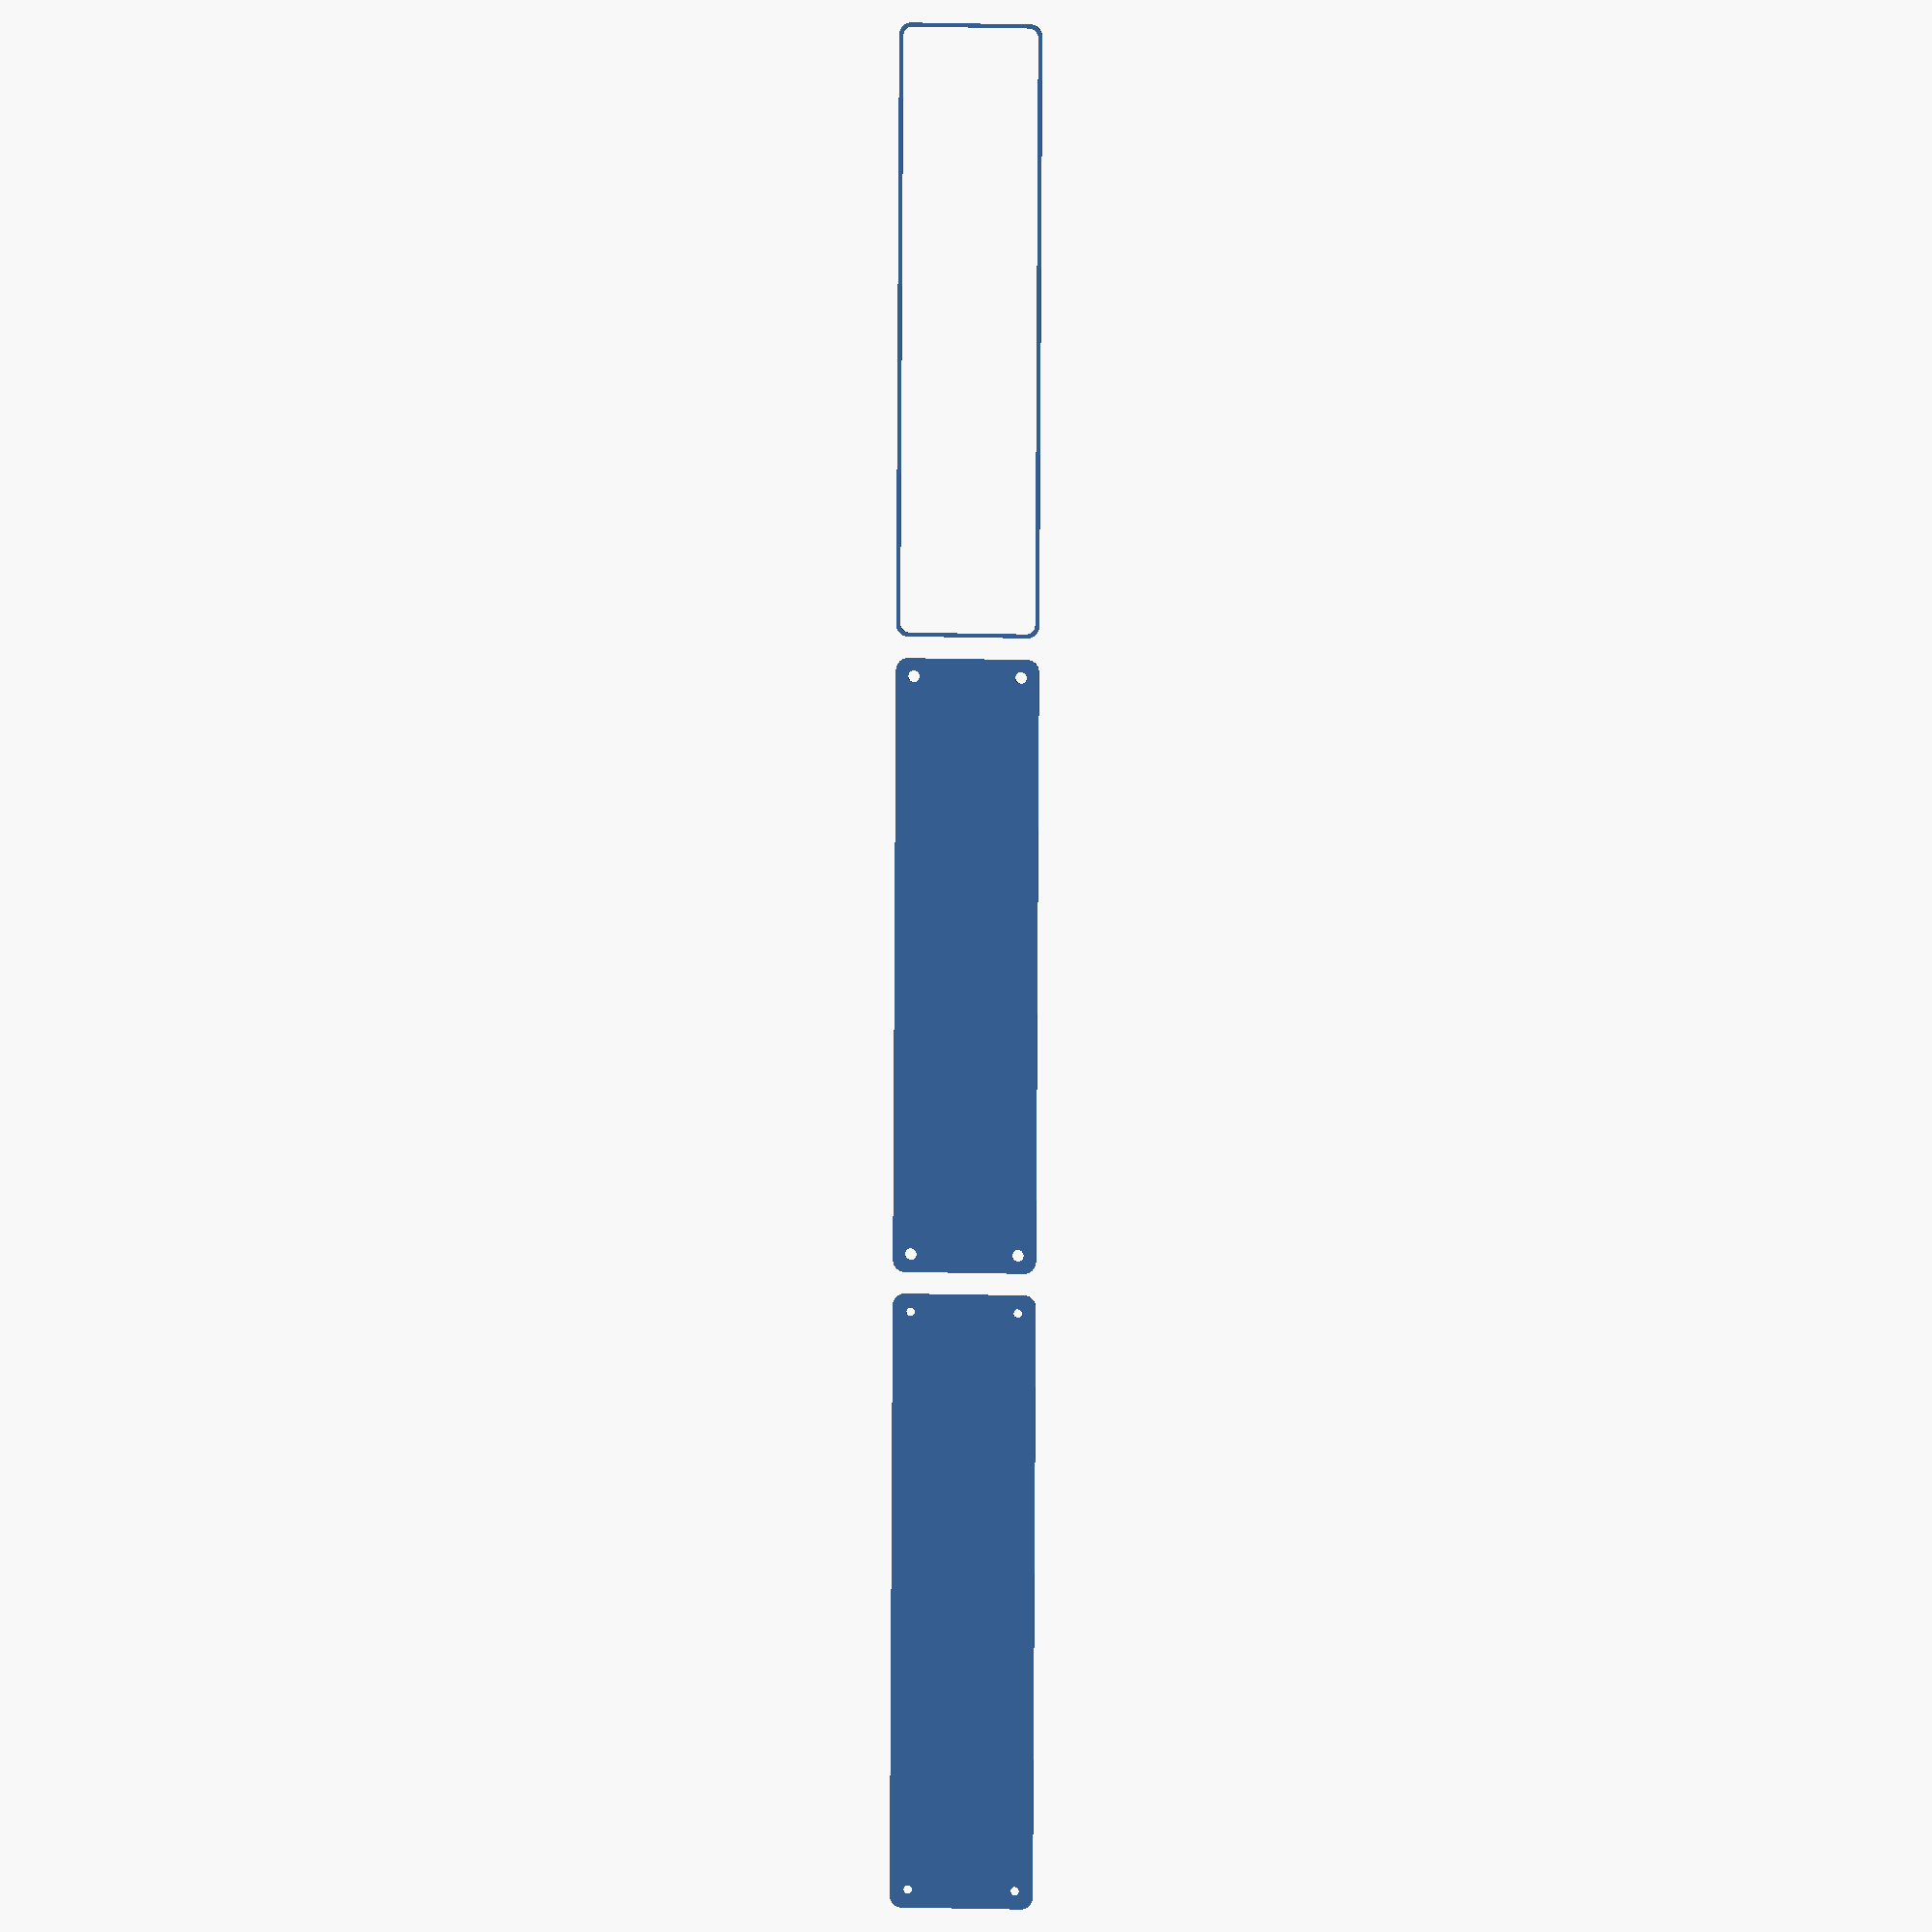
<openscad>
$fn = 50;


union() {
	translate(v = [0, 0, 0]) {
		projection() {
			intersection() {
				translate(v = [-500, -500, -6.0000000000]) {
					cube(size = [1000, 1000, 0.1000000000]);
				}
				difference() {
					union() {
						hull() {
							translate(v = [-25.0000000000, 122.5000000000, 0]) {
								cylinder(h = 15, r = 5);
							}
							translate(v = [25.0000000000, 122.5000000000, 0]) {
								cylinder(h = 15, r = 5);
							}
							translate(v = [-25.0000000000, -122.5000000000, 0]) {
								cylinder(h = 15, r = 5);
							}
							translate(v = [25.0000000000, -122.5000000000, 0]) {
								cylinder(h = 15, r = 5);
							}
						}
					}
					union() {
						translate(v = [-22.5000000000, -120.0000000000, 2]) {
							rotate(a = [0, 0, 0]) {
								difference() {
									union() {
										translate(v = [0, 0, -1.7000000000]) {
											cylinder(h = 1.7000000000, r1 = 1.5000000000, r2 = 2.4000000000);
										}
										cylinder(h = 50, r = 2.4000000000);
										translate(v = [0, 0, -6.0000000000]) {
											cylinder(h = 6, r = 1.5000000000);
										}
										translate(v = [0, 0, -6.0000000000]) {
											cylinder(h = 6, r = 1.8000000000);
										}
										translate(v = [0, 0, -6.0000000000]) {
											cylinder(h = 6, r = 1.5000000000);
										}
									}
									union();
								}
							}
						}
						translate(v = [22.5000000000, -120.0000000000, 2]) {
							rotate(a = [0, 0, 0]) {
								difference() {
									union() {
										translate(v = [0, 0, -1.7000000000]) {
											cylinder(h = 1.7000000000, r1 = 1.5000000000, r2 = 2.4000000000);
										}
										cylinder(h = 50, r = 2.4000000000);
										translate(v = [0, 0, -6.0000000000]) {
											cylinder(h = 6, r = 1.5000000000);
										}
										translate(v = [0, 0, -6.0000000000]) {
											cylinder(h = 6, r = 1.8000000000);
										}
										translate(v = [0, 0, -6.0000000000]) {
											cylinder(h = 6, r = 1.5000000000);
										}
									}
									union();
								}
							}
						}
						translate(v = [-22.5000000000, 120.0000000000, 2]) {
							rotate(a = [0, 0, 0]) {
								difference() {
									union() {
										translate(v = [0, 0, -1.7000000000]) {
											cylinder(h = 1.7000000000, r1 = 1.5000000000, r2 = 2.4000000000);
										}
										cylinder(h = 50, r = 2.4000000000);
										translate(v = [0, 0, -6.0000000000]) {
											cylinder(h = 6, r = 1.5000000000);
										}
										translate(v = [0, 0, -6.0000000000]) {
											cylinder(h = 6, r = 1.8000000000);
										}
										translate(v = [0, 0, -6.0000000000]) {
											cylinder(h = 6, r = 1.5000000000);
										}
									}
									union();
								}
							}
						}
						translate(v = [22.5000000000, 120.0000000000, 2]) {
							rotate(a = [0, 0, 0]) {
								difference() {
									union() {
										translate(v = [0, 0, -1.7000000000]) {
											cylinder(h = 1.7000000000, r1 = 1.5000000000, r2 = 2.4000000000);
										}
										cylinder(h = 50, r = 2.4000000000);
										translate(v = [0, 0, -6.0000000000]) {
											cylinder(h = 6, r = 1.5000000000);
										}
										translate(v = [0, 0, -6.0000000000]) {
											cylinder(h = 6, r = 1.8000000000);
										}
										translate(v = [0, 0, -6.0000000000]) {
											cylinder(h = 6, r = 1.5000000000);
										}
									}
									union();
								}
							}
						}
						translate(v = [0, 0, 3]) {
							hull() {
								union() {
									translate(v = [-24.5000000000, 122.0000000000, 4]) {
										cylinder(h = 27, r = 4);
									}
									translate(v = [-24.5000000000, 122.0000000000, 4]) {
										sphere(r = 4);
									}
									translate(v = [-24.5000000000, 122.0000000000, 31]) {
										sphere(r = 4);
									}
								}
								union() {
									translate(v = [24.5000000000, 122.0000000000, 4]) {
										cylinder(h = 27, r = 4);
									}
									translate(v = [24.5000000000, 122.0000000000, 4]) {
										sphere(r = 4);
									}
									translate(v = [24.5000000000, 122.0000000000, 31]) {
										sphere(r = 4);
									}
								}
								union() {
									translate(v = [-24.5000000000, -122.0000000000, 4]) {
										cylinder(h = 27, r = 4);
									}
									translate(v = [-24.5000000000, -122.0000000000, 4]) {
										sphere(r = 4);
									}
									translate(v = [-24.5000000000, -122.0000000000, 31]) {
										sphere(r = 4);
									}
								}
								union() {
									translate(v = [24.5000000000, -122.0000000000, 4]) {
										cylinder(h = 27, r = 4);
									}
									translate(v = [24.5000000000, -122.0000000000, 4]) {
										sphere(r = 4);
									}
									translate(v = [24.5000000000, -122.0000000000, 31]) {
										sphere(r = 4);
									}
								}
							}
						}
					}
				}
			}
		}
	}
	translate(v = [0, 264, 0]) {
		projection() {
			intersection() {
				translate(v = [-500, -500, -3.0000000000]) {
					cube(size = [1000, 1000, 0.1000000000]);
				}
				difference() {
					union() {
						hull() {
							translate(v = [-25.0000000000, 122.5000000000, 0]) {
								cylinder(h = 15, r = 5);
							}
							translate(v = [25.0000000000, 122.5000000000, 0]) {
								cylinder(h = 15, r = 5);
							}
							translate(v = [-25.0000000000, -122.5000000000, 0]) {
								cylinder(h = 15, r = 5);
							}
							translate(v = [25.0000000000, -122.5000000000, 0]) {
								cylinder(h = 15, r = 5);
							}
						}
					}
					union() {
						translate(v = [-22.5000000000, -120.0000000000, 2]) {
							rotate(a = [0, 0, 0]) {
								difference() {
									union() {
										translate(v = [0, 0, -1.7000000000]) {
											cylinder(h = 1.7000000000, r1 = 1.5000000000, r2 = 2.4000000000);
										}
										cylinder(h = 50, r = 2.4000000000);
										translate(v = [0, 0, -6.0000000000]) {
											cylinder(h = 6, r = 1.5000000000);
										}
										translate(v = [0, 0, -6.0000000000]) {
											cylinder(h = 6, r = 1.8000000000);
										}
										translate(v = [0, 0, -6.0000000000]) {
											cylinder(h = 6, r = 1.5000000000);
										}
									}
									union();
								}
							}
						}
						translate(v = [22.5000000000, -120.0000000000, 2]) {
							rotate(a = [0, 0, 0]) {
								difference() {
									union() {
										translate(v = [0, 0, -1.7000000000]) {
											cylinder(h = 1.7000000000, r1 = 1.5000000000, r2 = 2.4000000000);
										}
										cylinder(h = 50, r = 2.4000000000);
										translate(v = [0, 0, -6.0000000000]) {
											cylinder(h = 6, r = 1.5000000000);
										}
										translate(v = [0, 0, -6.0000000000]) {
											cylinder(h = 6, r = 1.8000000000);
										}
										translate(v = [0, 0, -6.0000000000]) {
											cylinder(h = 6, r = 1.5000000000);
										}
									}
									union();
								}
							}
						}
						translate(v = [-22.5000000000, 120.0000000000, 2]) {
							rotate(a = [0, 0, 0]) {
								difference() {
									union() {
										translate(v = [0, 0, -1.7000000000]) {
											cylinder(h = 1.7000000000, r1 = 1.5000000000, r2 = 2.4000000000);
										}
										cylinder(h = 50, r = 2.4000000000);
										translate(v = [0, 0, -6.0000000000]) {
											cylinder(h = 6, r = 1.5000000000);
										}
										translate(v = [0, 0, -6.0000000000]) {
											cylinder(h = 6, r = 1.8000000000);
										}
										translate(v = [0, 0, -6.0000000000]) {
											cylinder(h = 6, r = 1.5000000000);
										}
									}
									union();
								}
							}
						}
						translate(v = [22.5000000000, 120.0000000000, 2]) {
							rotate(a = [0, 0, 0]) {
								difference() {
									union() {
										translate(v = [0, 0, -1.7000000000]) {
											cylinder(h = 1.7000000000, r1 = 1.5000000000, r2 = 2.4000000000);
										}
										cylinder(h = 50, r = 2.4000000000);
										translate(v = [0, 0, -6.0000000000]) {
											cylinder(h = 6, r = 1.5000000000);
										}
										translate(v = [0, 0, -6.0000000000]) {
											cylinder(h = 6, r = 1.8000000000);
										}
										translate(v = [0, 0, -6.0000000000]) {
											cylinder(h = 6, r = 1.5000000000);
										}
									}
									union();
								}
							}
						}
						translate(v = [0, 0, 3]) {
							hull() {
								union() {
									translate(v = [-24.5000000000, 122.0000000000, 4]) {
										cylinder(h = 27, r = 4);
									}
									translate(v = [-24.5000000000, 122.0000000000, 4]) {
										sphere(r = 4);
									}
									translate(v = [-24.5000000000, 122.0000000000, 31]) {
										sphere(r = 4);
									}
								}
								union() {
									translate(v = [24.5000000000, 122.0000000000, 4]) {
										cylinder(h = 27, r = 4);
									}
									translate(v = [24.5000000000, 122.0000000000, 4]) {
										sphere(r = 4);
									}
									translate(v = [24.5000000000, 122.0000000000, 31]) {
										sphere(r = 4);
									}
								}
								union() {
									translate(v = [-24.5000000000, -122.0000000000, 4]) {
										cylinder(h = 27, r = 4);
									}
									translate(v = [-24.5000000000, -122.0000000000, 4]) {
										sphere(r = 4);
									}
									translate(v = [-24.5000000000, -122.0000000000, 31]) {
										sphere(r = 4);
									}
								}
								union() {
									translate(v = [24.5000000000, -122.0000000000, 4]) {
										cylinder(h = 27, r = 4);
									}
									translate(v = [24.5000000000, -122.0000000000, 4]) {
										sphere(r = 4);
									}
									translate(v = [24.5000000000, -122.0000000000, 31]) {
										sphere(r = 4);
									}
								}
							}
						}
					}
				}
			}
		}
	}
	translate(v = [0, 528, 0]) {
		projection() {
			intersection() {
				translate(v = [-500, -500, 0.0000000000]) {
					cube(size = [1000, 1000, 0.1000000000]);
				}
				difference() {
					union() {
						hull() {
							translate(v = [-25.0000000000, 122.5000000000, 0]) {
								cylinder(h = 15, r = 5);
							}
							translate(v = [25.0000000000, 122.5000000000, 0]) {
								cylinder(h = 15, r = 5);
							}
							translate(v = [-25.0000000000, -122.5000000000, 0]) {
								cylinder(h = 15, r = 5);
							}
							translate(v = [25.0000000000, -122.5000000000, 0]) {
								cylinder(h = 15, r = 5);
							}
						}
					}
					union() {
						translate(v = [-22.5000000000, -120.0000000000, 2]) {
							rotate(a = [0, 0, 0]) {
								difference() {
									union() {
										translate(v = [0, 0, -1.7000000000]) {
											cylinder(h = 1.7000000000, r1 = 1.5000000000, r2 = 2.4000000000);
										}
										cylinder(h = 50, r = 2.4000000000);
										translate(v = [0, 0, -6.0000000000]) {
											cylinder(h = 6, r = 1.5000000000);
										}
										translate(v = [0, 0, -6.0000000000]) {
											cylinder(h = 6, r = 1.8000000000);
										}
										translate(v = [0, 0, -6.0000000000]) {
											cylinder(h = 6, r = 1.5000000000);
										}
									}
									union();
								}
							}
						}
						translate(v = [22.5000000000, -120.0000000000, 2]) {
							rotate(a = [0, 0, 0]) {
								difference() {
									union() {
										translate(v = [0, 0, -1.7000000000]) {
											cylinder(h = 1.7000000000, r1 = 1.5000000000, r2 = 2.4000000000);
										}
										cylinder(h = 50, r = 2.4000000000);
										translate(v = [0, 0, -6.0000000000]) {
											cylinder(h = 6, r = 1.5000000000);
										}
										translate(v = [0, 0, -6.0000000000]) {
											cylinder(h = 6, r = 1.8000000000);
										}
										translate(v = [0, 0, -6.0000000000]) {
											cylinder(h = 6, r = 1.5000000000);
										}
									}
									union();
								}
							}
						}
						translate(v = [-22.5000000000, 120.0000000000, 2]) {
							rotate(a = [0, 0, 0]) {
								difference() {
									union() {
										translate(v = [0, 0, -1.7000000000]) {
											cylinder(h = 1.7000000000, r1 = 1.5000000000, r2 = 2.4000000000);
										}
										cylinder(h = 50, r = 2.4000000000);
										translate(v = [0, 0, -6.0000000000]) {
											cylinder(h = 6, r = 1.5000000000);
										}
										translate(v = [0, 0, -6.0000000000]) {
											cylinder(h = 6, r = 1.8000000000);
										}
										translate(v = [0, 0, -6.0000000000]) {
											cylinder(h = 6, r = 1.5000000000);
										}
									}
									union();
								}
							}
						}
						translate(v = [22.5000000000, 120.0000000000, 2]) {
							rotate(a = [0, 0, 0]) {
								difference() {
									union() {
										translate(v = [0, 0, -1.7000000000]) {
											cylinder(h = 1.7000000000, r1 = 1.5000000000, r2 = 2.4000000000);
										}
										cylinder(h = 50, r = 2.4000000000);
										translate(v = [0, 0, -6.0000000000]) {
											cylinder(h = 6, r = 1.5000000000);
										}
										translate(v = [0, 0, -6.0000000000]) {
											cylinder(h = 6, r = 1.8000000000);
										}
										translate(v = [0, 0, -6.0000000000]) {
											cylinder(h = 6, r = 1.5000000000);
										}
									}
									union();
								}
							}
						}
						translate(v = [0, 0, 3]) {
							hull() {
								union() {
									translate(v = [-24.5000000000, 122.0000000000, 4]) {
										cylinder(h = 27, r = 4);
									}
									translate(v = [-24.5000000000, 122.0000000000, 4]) {
										sphere(r = 4);
									}
									translate(v = [-24.5000000000, 122.0000000000, 31]) {
										sphere(r = 4);
									}
								}
								union() {
									translate(v = [24.5000000000, 122.0000000000, 4]) {
										cylinder(h = 27, r = 4);
									}
									translate(v = [24.5000000000, 122.0000000000, 4]) {
										sphere(r = 4);
									}
									translate(v = [24.5000000000, 122.0000000000, 31]) {
										sphere(r = 4);
									}
								}
								union() {
									translate(v = [-24.5000000000, -122.0000000000, 4]) {
										cylinder(h = 27, r = 4);
									}
									translate(v = [-24.5000000000, -122.0000000000, 4]) {
										sphere(r = 4);
									}
									translate(v = [-24.5000000000, -122.0000000000, 31]) {
										sphere(r = 4);
									}
								}
								union() {
									translate(v = [24.5000000000, -122.0000000000, 4]) {
										cylinder(h = 27, r = 4);
									}
									translate(v = [24.5000000000, -122.0000000000, 4]) {
										sphere(r = 4);
									}
									translate(v = [24.5000000000, -122.0000000000, 31]) {
										sphere(r = 4);
									}
								}
							}
						}
					}
				}
			}
		}
	}
	translate(v = [0, 792, 0]) {
		projection() {
			intersection() {
				translate(v = [-500, -500, 3.0000000000]) {
					cube(size = [1000, 1000, 0.1000000000]);
				}
				difference() {
					union() {
						hull() {
							translate(v = [-25.0000000000, 122.5000000000, 0]) {
								cylinder(h = 15, r = 5);
							}
							translate(v = [25.0000000000, 122.5000000000, 0]) {
								cylinder(h = 15, r = 5);
							}
							translate(v = [-25.0000000000, -122.5000000000, 0]) {
								cylinder(h = 15, r = 5);
							}
							translate(v = [25.0000000000, -122.5000000000, 0]) {
								cylinder(h = 15, r = 5);
							}
						}
					}
					union() {
						translate(v = [-22.5000000000, -120.0000000000, 2]) {
							rotate(a = [0, 0, 0]) {
								difference() {
									union() {
										translate(v = [0, 0, -1.7000000000]) {
											cylinder(h = 1.7000000000, r1 = 1.5000000000, r2 = 2.4000000000);
										}
										cylinder(h = 50, r = 2.4000000000);
										translate(v = [0, 0, -6.0000000000]) {
											cylinder(h = 6, r = 1.5000000000);
										}
										translate(v = [0, 0, -6.0000000000]) {
											cylinder(h = 6, r = 1.8000000000);
										}
										translate(v = [0, 0, -6.0000000000]) {
											cylinder(h = 6, r = 1.5000000000);
										}
									}
									union();
								}
							}
						}
						translate(v = [22.5000000000, -120.0000000000, 2]) {
							rotate(a = [0, 0, 0]) {
								difference() {
									union() {
										translate(v = [0, 0, -1.7000000000]) {
											cylinder(h = 1.7000000000, r1 = 1.5000000000, r2 = 2.4000000000);
										}
										cylinder(h = 50, r = 2.4000000000);
										translate(v = [0, 0, -6.0000000000]) {
											cylinder(h = 6, r = 1.5000000000);
										}
										translate(v = [0, 0, -6.0000000000]) {
											cylinder(h = 6, r = 1.8000000000);
										}
										translate(v = [0, 0, -6.0000000000]) {
											cylinder(h = 6, r = 1.5000000000);
										}
									}
									union();
								}
							}
						}
						translate(v = [-22.5000000000, 120.0000000000, 2]) {
							rotate(a = [0, 0, 0]) {
								difference() {
									union() {
										translate(v = [0, 0, -1.7000000000]) {
											cylinder(h = 1.7000000000, r1 = 1.5000000000, r2 = 2.4000000000);
										}
										cylinder(h = 50, r = 2.4000000000);
										translate(v = [0, 0, -6.0000000000]) {
											cylinder(h = 6, r = 1.5000000000);
										}
										translate(v = [0, 0, -6.0000000000]) {
											cylinder(h = 6, r = 1.8000000000);
										}
										translate(v = [0, 0, -6.0000000000]) {
											cylinder(h = 6, r = 1.5000000000);
										}
									}
									union();
								}
							}
						}
						translate(v = [22.5000000000, 120.0000000000, 2]) {
							rotate(a = [0, 0, 0]) {
								difference() {
									union() {
										translate(v = [0, 0, -1.7000000000]) {
											cylinder(h = 1.7000000000, r1 = 1.5000000000, r2 = 2.4000000000);
										}
										cylinder(h = 50, r = 2.4000000000);
										translate(v = [0, 0, -6.0000000000]) {
											cylinder(h = 6, r = 1.5000000000);
										}
										translate(v = [0, 0, -6.0000000000]) {
											cylinder(h = 6, r = 1.8000000000);
										}
										translate(v = [0, 0, -6.0000000000]) {
											cylinder(h = 6, r = 1.5000000000);
										}
									}
									union();
								}
							}
						}
						translate(v = [0, 0, 3]) {
							hull() {
								union() {
									translate(v = [-24.5000000000, 122.0000000000, 4]) {
										cylinder(h = 27, r = 4);
									}
									translate(v = [-24.5000000000, 122.0000000000, 4]) {
										sphere(r = 4);
									}
									translate(v = [-24.5000000000, 122.0000000000, 31]) {
										sphere(r = 4);
									}
								}
								union() {
									translate(v = [24.5000000000, 122.0000000000, 4]) {
										cylinder(h = 27, r = 4);
									}
									translate(v = [24.5000000000, 122.0000000000, 4]) {
										sphere(r = 4);
									}
									translate(v = [24.5000000000, 122.0000000000, 31]) {
										sphere(r = 4);
									}
								}
								union() {
									translate(v = [-24.5000000000, -122.0000000000, 4]) {
										cylinder(h = 27, r = 4);
									}
									translate(v = [-24.5000000000, -122.0000000000, 4]) {
										sphere(r = 4);
									}
									translate(v = [-24.5000000000, -122.0000000000, 31]) {
										sphere(r = 4);
									}
								}
								union() {
									translate(v = [24.5000000000, -122.0000000000, 4]) {
										cylinder(h = 27, r = 4);
									}
									translate(v = [24.5000000000, -122.0000000000, 4]) {
										sphere(r = 4);
									}
									translate(v = [24.5000000000, -122.0000000000, 31]) {
										sphere(r = 4);
									}
								}
							}
						}
					}
				}
			}
		}
	}
	translate(v = [0, 1056, 0]) {
		projection() {
			intersection() {
				translate(v = [-500, -500, 6.0000000000]) {
					cube(size = [1000, 1000, 0.1000000000]);
				}
				difference() {
					union() {
						hull() {
							translate(v = [-25.0000000000, 122.5000000000, 0]) {
								cylinder(h = 15, r = 5);
							}
							translate(v = [25.0000000000, 122.5000000000, 0]) {
								cylinder(h = 15, r = 5);
							}
							translate(v = [-25.0000000000, -122.5000000000, 0]) {
								cylinder(h = 15, r = 5);
							}
							translate(v = [25.0000000000, -122.5000000000, 0]) {
								cylinder(h = 15, r = 5);
							}
						}
					}
					union() {
						translate(v = [-22.5000000000, -120.0000000000, 2]) {
							rotate(a = [0, 0, 0]) {
								difference() {
									union() {
										translate(v = [0, 0, -1.7000000000]) {
											cylinder(h = 1.7000000000, r1 = 1.5000000000, r2 = 2.4000000000);
										}
										cylinder(h = 50, r = 2.4000000000);
										translate(v = [0, 0, -6.0000000000]) {
											cylinder(h = 6, r = 1.5000000000);
										}
										translate(v = [0, 0, -6.0000000000]) {
											cylinder(h = 6, r = 1.8000000000);
										}
										translate(v = [0, 0, -6.0000000000]) {
											cylinder(h = 6, r = 1.5000000000);
										}
									}
									union();
								}
							}
						}
						translate(v = [22.5000000000, -120.0000000000, 2]) {
							rotate(a = [0, 0, 0]) {
								difference() {
									union() {
										translate(v = [0, 0, -1.7000000000]) {
											cylinder(h = 1.7000000000, r1 = 1.5000000000, r2 = 2.4000000000);
										}
										cylinder(h = 50, r = 2.4000000000);
										translate(v = [0, 0, -6.0000000000]) {
											cylinder(h = 6, r = 1.5000000000);
										}
										translate(v = [0, 0, -6.0000000000]) {
											cylinder(h = 6, r = 1.8000000000);
										}
										translate(v = [0, 0, -6.0000000000]) {
											cylinder(h = 6, r = 1.5000000000);
										}
									}
									union();
								}
							}
						}
						translate(v = [-22.5000000000, 120.0000000000, 2]) {
							rotate(a = [0, 0, 0]) {
								difference() {
									union() {
										translate(v = [0, 0, -1.7000000000]) {
											cylinder(h = 1.7000000000, r1 = 1.5000000000, r2 = 2.4000000000);
										}
										cylinder(h = 50, r = 2.4000000000);
										translate(v = [0, 0, -6.0000000000]) {
											cylinder(h = 6, r = 1.5000000000);
										}
										translate(v = [0, 0, -6.0000000000]) {
											cylinder(h = 6, r = 1.8000000000);
										}
										translate(v = [0, 0, -6.0000000000]) {
											cylinder(h = 6, r = 1.5000000000);
										}
									}
									union();
								}
							}
						}
						translate(v = [22.5000000000, 120.0000000000, 2]) {
							rotate(a = [0, 0, 0]) {
								difference() {
									union() {
										translate(v = [0, 0, -1.7000000000]) {
											cylinder(h = 1.7000000000, r1 = 1.5000000000, r2 = 2.4000000000);
										}
										cylinder(h = 50, r = 2.4000000000);
										translate(v = [0, 0, -6.0000000000]) {
											cylinder(h = 6, r = 1.5000000000);
										}
										translate(v = [0, 0, -6.0000000000]) {
											cylinder(h = 6, r = 1.8000000000);
										}
										translate(v = [0, 0, -6.0000000000]) {
											cylinder(h = 6, r = 1.5000000000);
										}
									}
									union();
								}
							}
						}
						translate(v = [0, 0, 3]) {
							hull() {
								union() {
									translate(v = [-24.5000000000, 122.0000000000, 4]) {
										cylinder(h = 27, r = 4);
									}
									translate(v = [-24.5000000000, 122.0000000000, 4]) {
										sphere(r = 4);
									}
									translate(v = [-24.5000000000, 122.0000000000, 31]) {
										sphere(r = 4);
									}
								}
								union() {
									translate(v = [24.5000000000, 122.0000000000, 4]) {
										cylinder(h = 27, r = 4);
									}
									translate(v = [24.5000000000, 122.0000000000, 4]) {
										sphere(r = 4);
									}
									translate(v = [24.5000000000, 122.0000000000, 31]) {
										sphere(r = 4);
									}
								}
								union() {
									translate(v = [-24.5000000000, -122.0000000000, 4]) {
										cylinder(h = 27, r = 4);
									}
									translate(v = [-24.5000000000, -122.0000000000, 4]) {
										sphere(r = 4);
									}
									translate(v = [-24.5000000000, -122.0000000000, 31]) {
										sphere(r = 4);
									}
								}
								union() {
									translate(v = [24.5000000000, -122.0000000000, 4]) {
										cylinder(h = 27, r = 4);
									}
									translate(v = [24.5000000000, -122.0000000000, 4]) {
										sphere(r = 4);
									}
									translate(v = [24.5000000000, -122.0000000000, 31]) {
										sphere(r = 4);
									}
								}
							}
						}
					}
				}
			}
		}
	}
}
</openscad>
<views>
elev=356.1 azim=0.3 roll=9.3 proj=o view=wireframe
</views>
